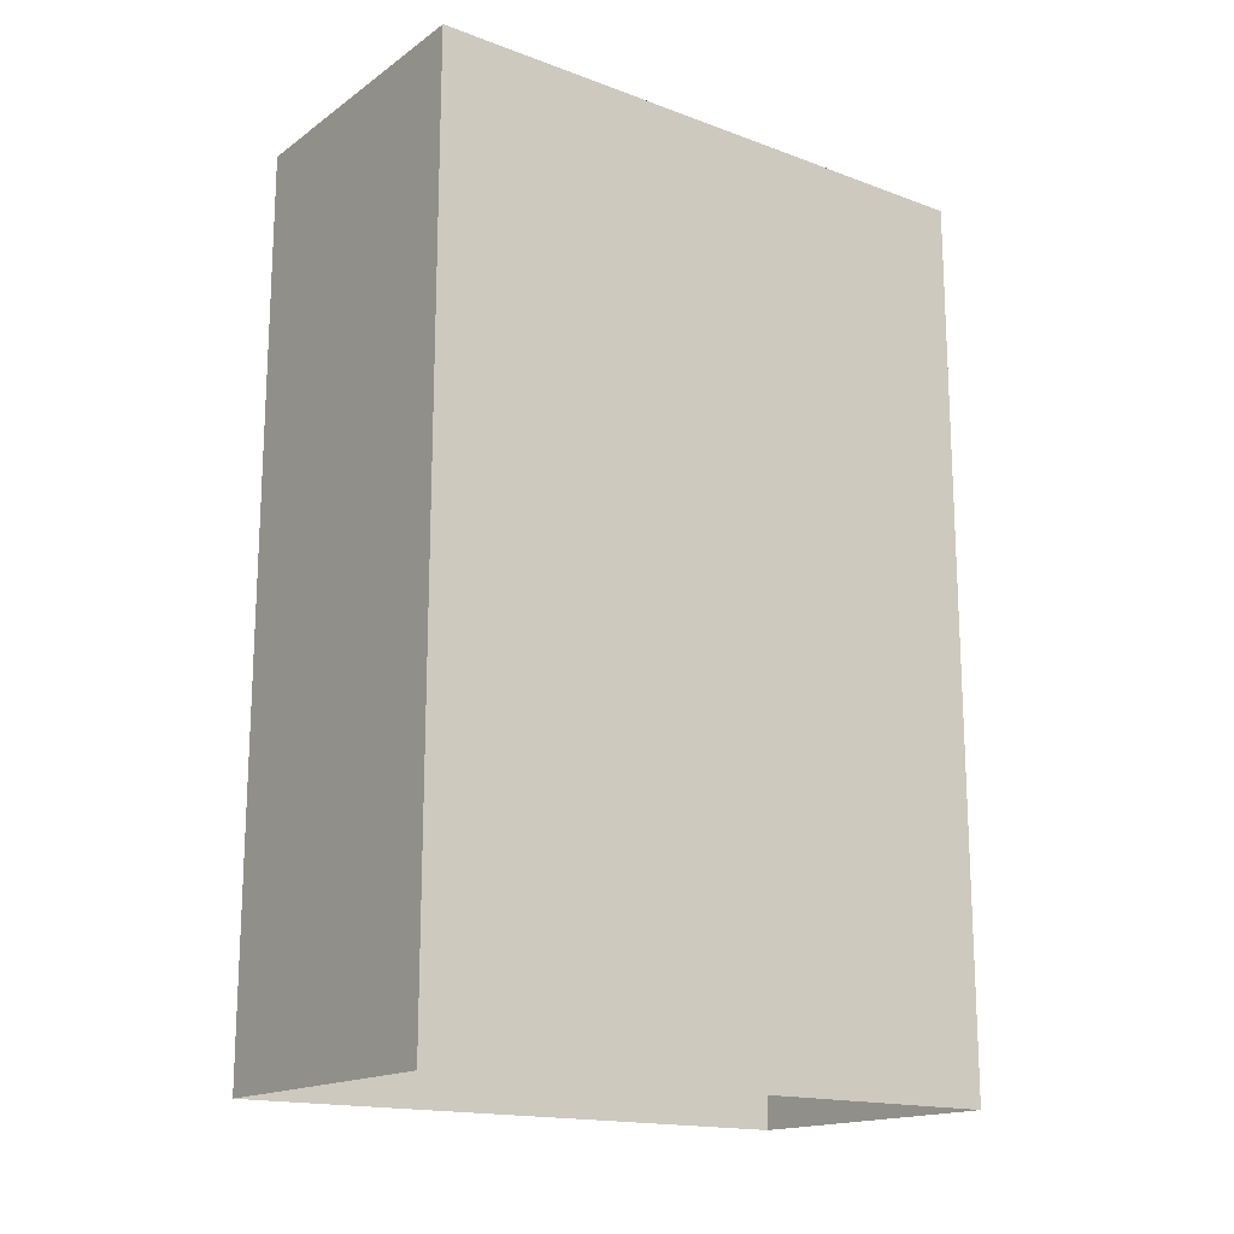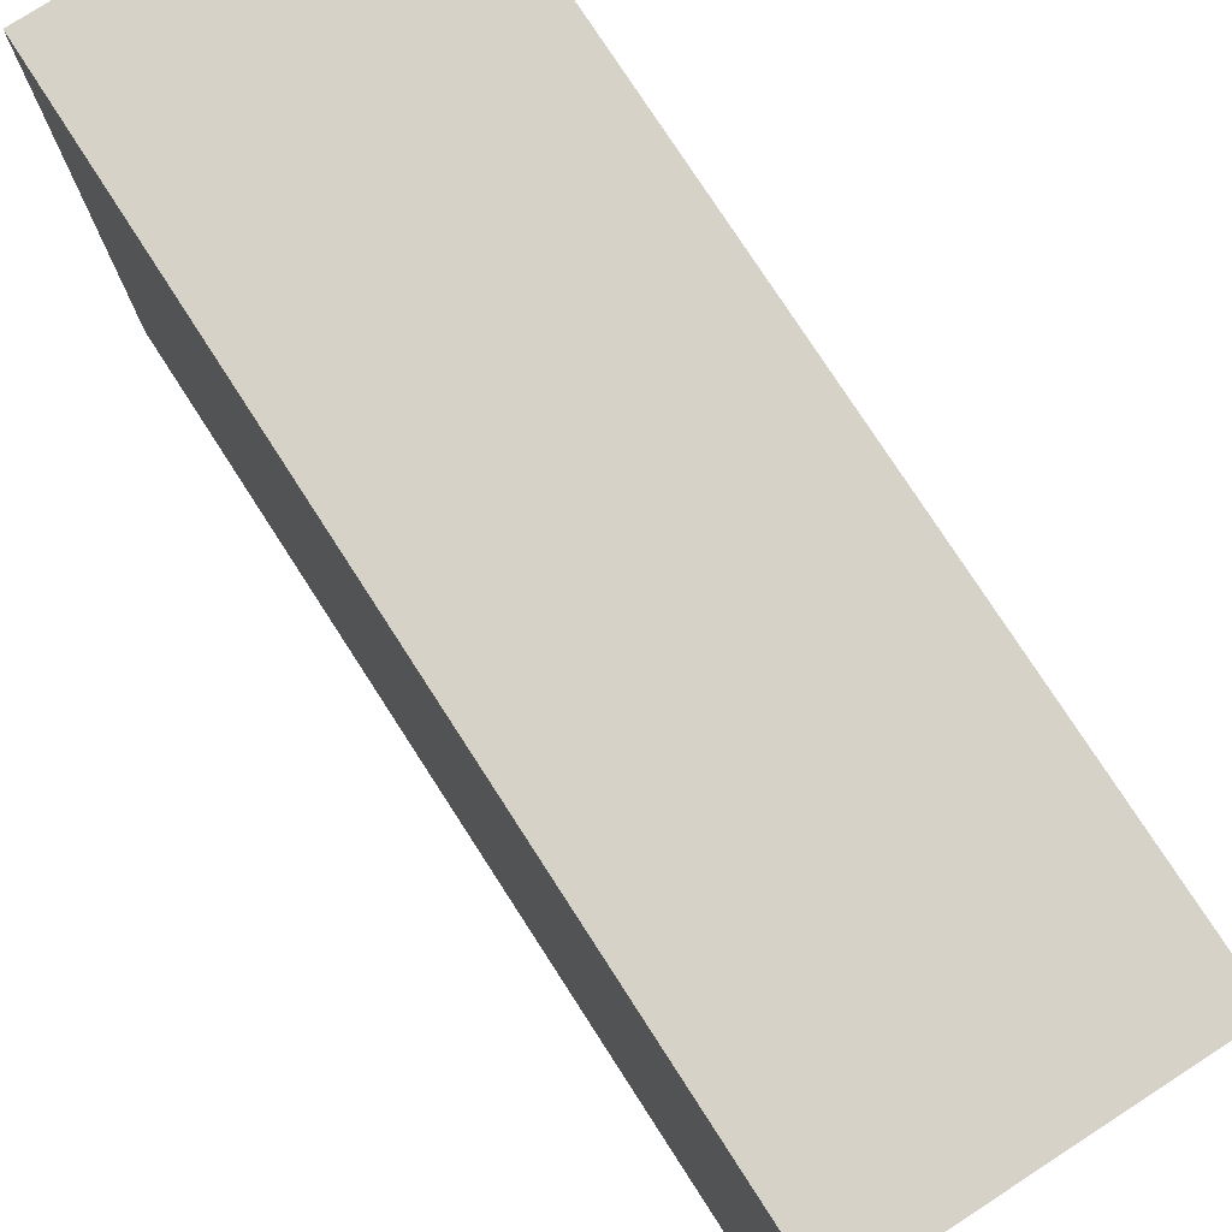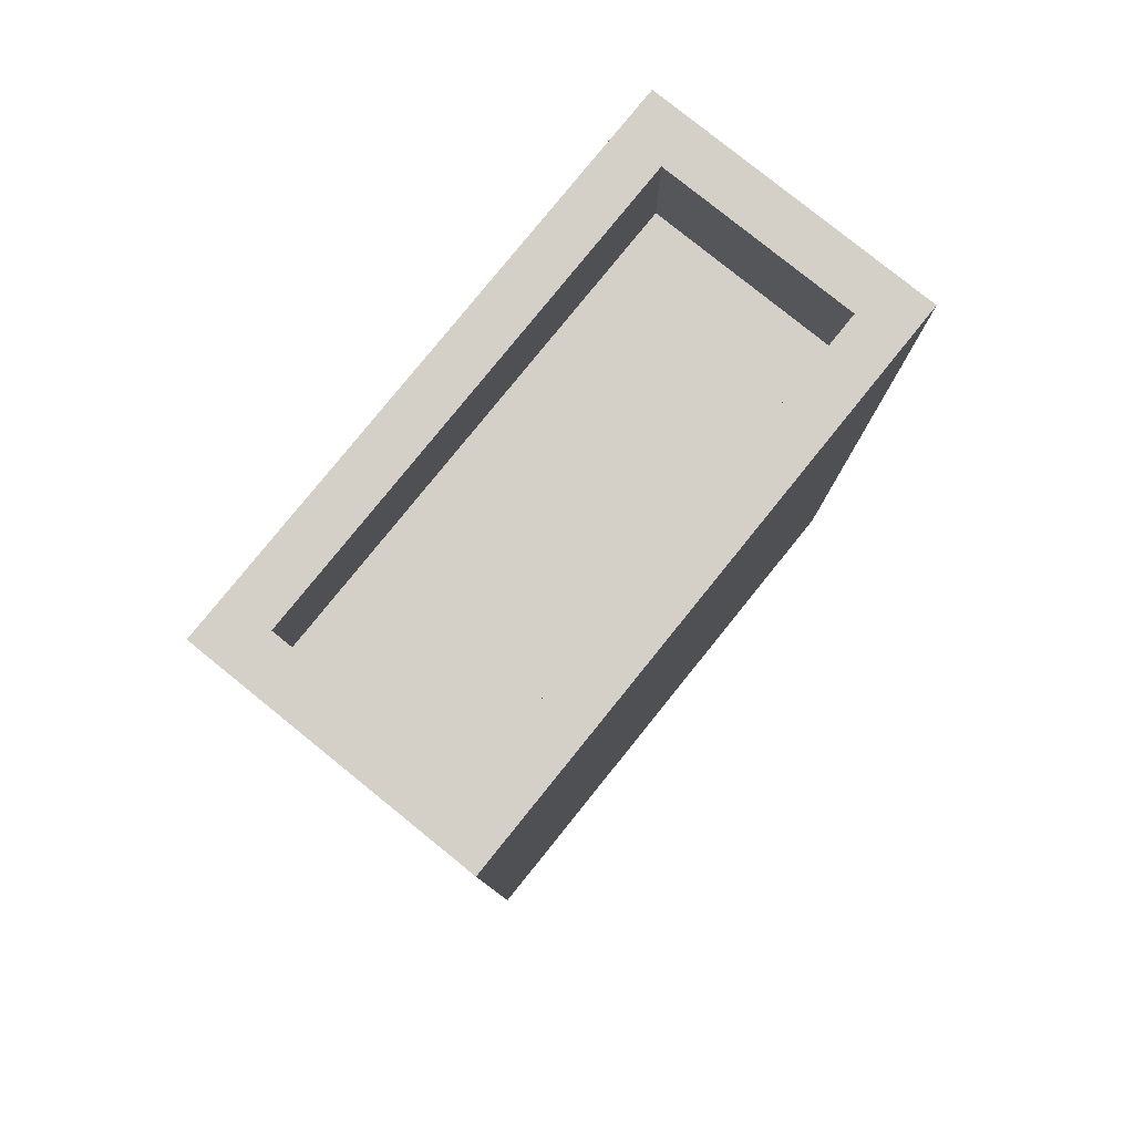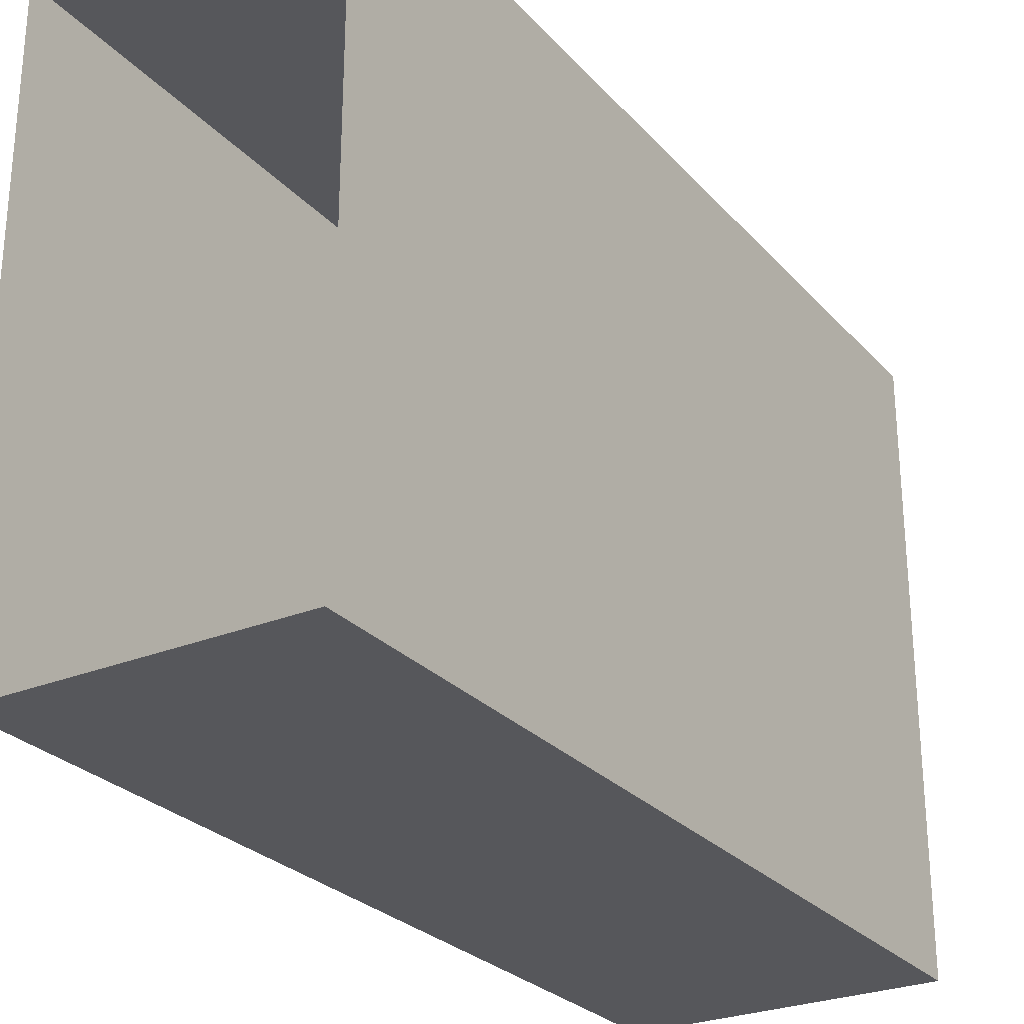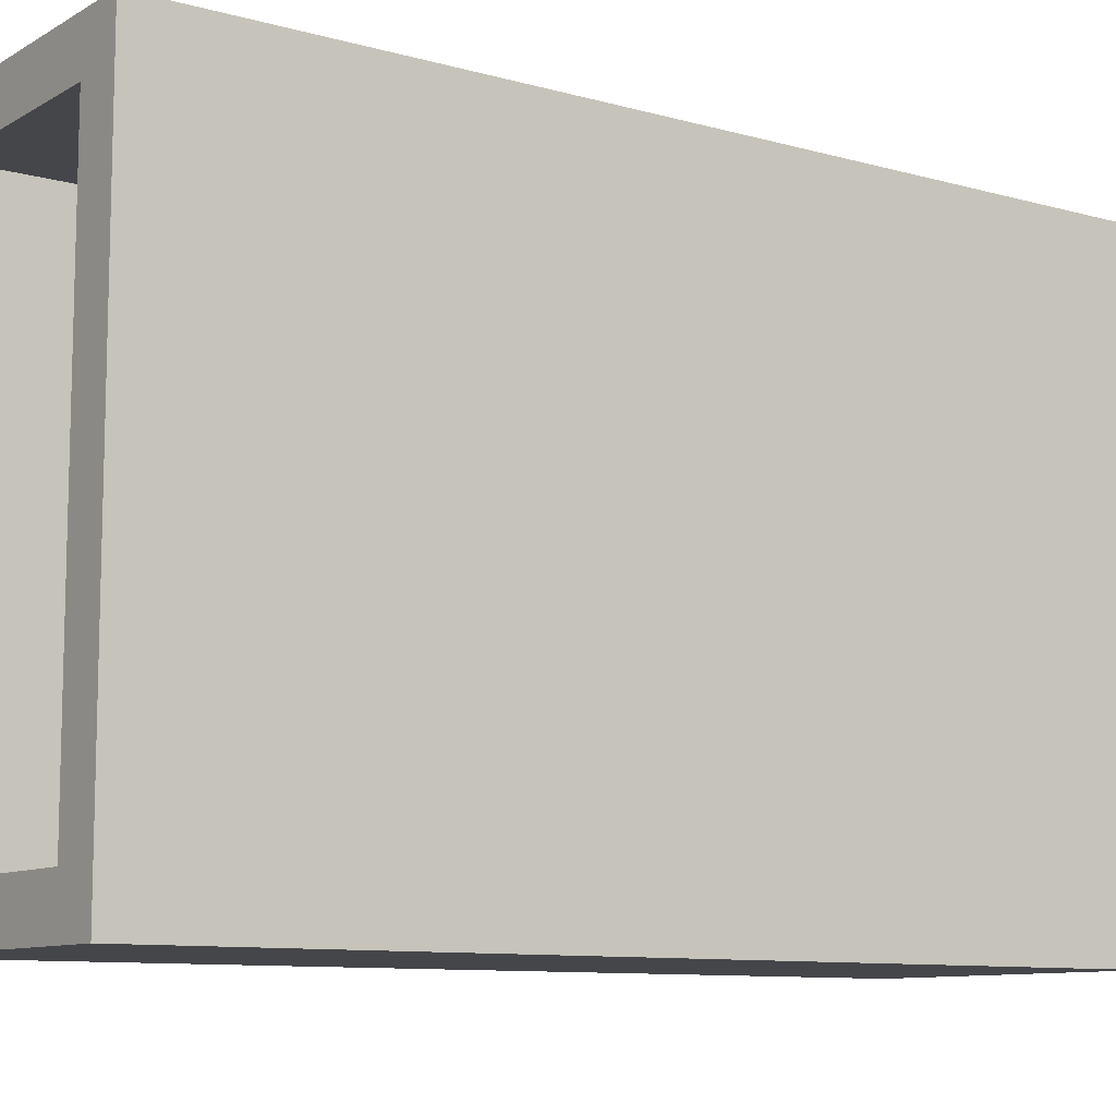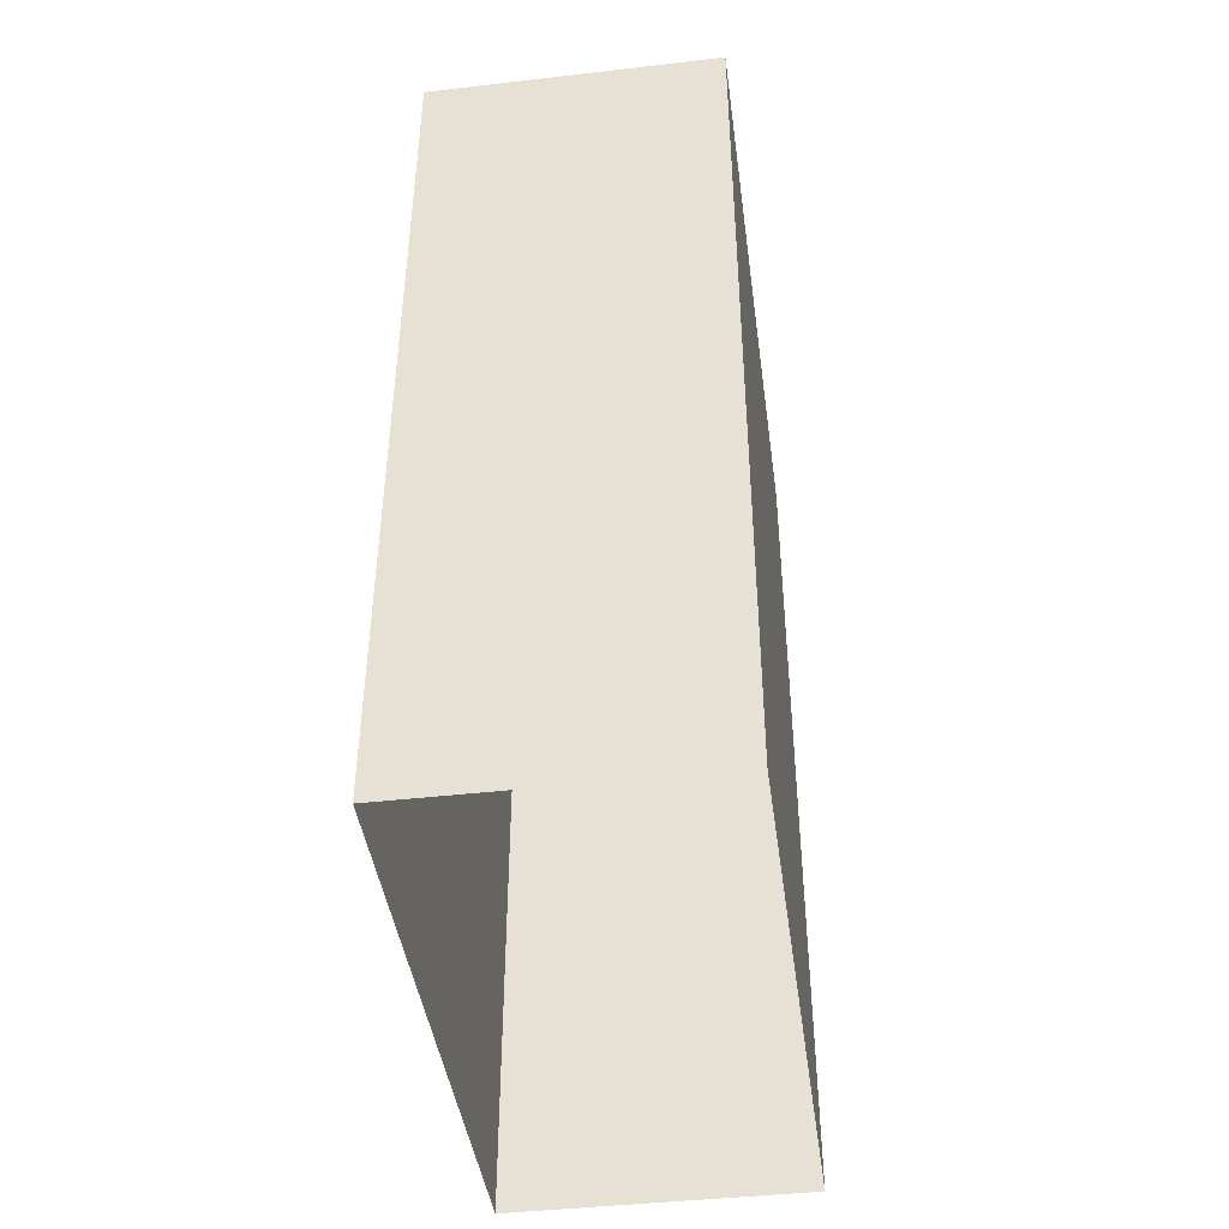
<metadata>
{"format":"obj","ext":"obj","renderer":"f3d","projection":"perspective","resolution":1024,"background":"white","views":[{"elev":-16.8,"azim":53.5,"up":"+Y"},{"elev":77.4,"azim":-32.9,"up":"+Z"},{"elev":79.9,"azim":38.9,"up":"+Y"},{"elev":-27.1,"azim":32.3,"up":"+Z"},{"elev":-9.8,"azim":-125.5,"up":"+Z"},{"elev":-43.4,"azim":-172.3,"up":"+Y"}]}
</metadata>
<code>
o Door_01.022_Cube.062
v 0.25 0.005629 0.5
v 0.25 0.005629 -0.5
v 0.25 0.5056 -0.5
v 0.25 0.5056 0.5
v 0.25 1.006 -0.5
v 0.25 1.006 0.5
v 0.25 1.506 -0.5
v 0.25 1.506 0.5
v -0.1695 1.506 -0.4195
v -0.1695 1.506 0.4195
v -0.1695 1.315 0.4195
v -0.1695 1.315 -0.4195
v 0.1695 1.506 0.4195
v -0.25 1.506 0.5
v 0.1695 1.506 -0.4195
v -0.25 1.506 -0.5
v 0.1695 1.315 0.4195
v 0.1695 1.315 -0.4195
v -0.25 0.005629 -0.5
v -0.25 0.5056 -0.5
v -0.25 1.006 -0.5
v -0.25 0.005629 0.5
v -0.25 0.5056 0.5
v -0.25 1.006 0.5
f 1 2 3 4
f 4 3 5 6
f 6 5 7 8
f 9 10 11 12
f 13 10 14 8
f 15 13 8 7
f 10 9 16 14
f 9 15 7 16
f 17 18 12 11
f 15 9 12 18
f 13 15 18 17
f 10 13 17 11
f 2 19 20 3
f 3 20 21 5
f 5 21 16 7
f 22 1 4 23
f 23 4 6 24
f 24 6 8 14
f 22 23 20 19
f 23 24 21 20
f 24 14 16 21

</code>
